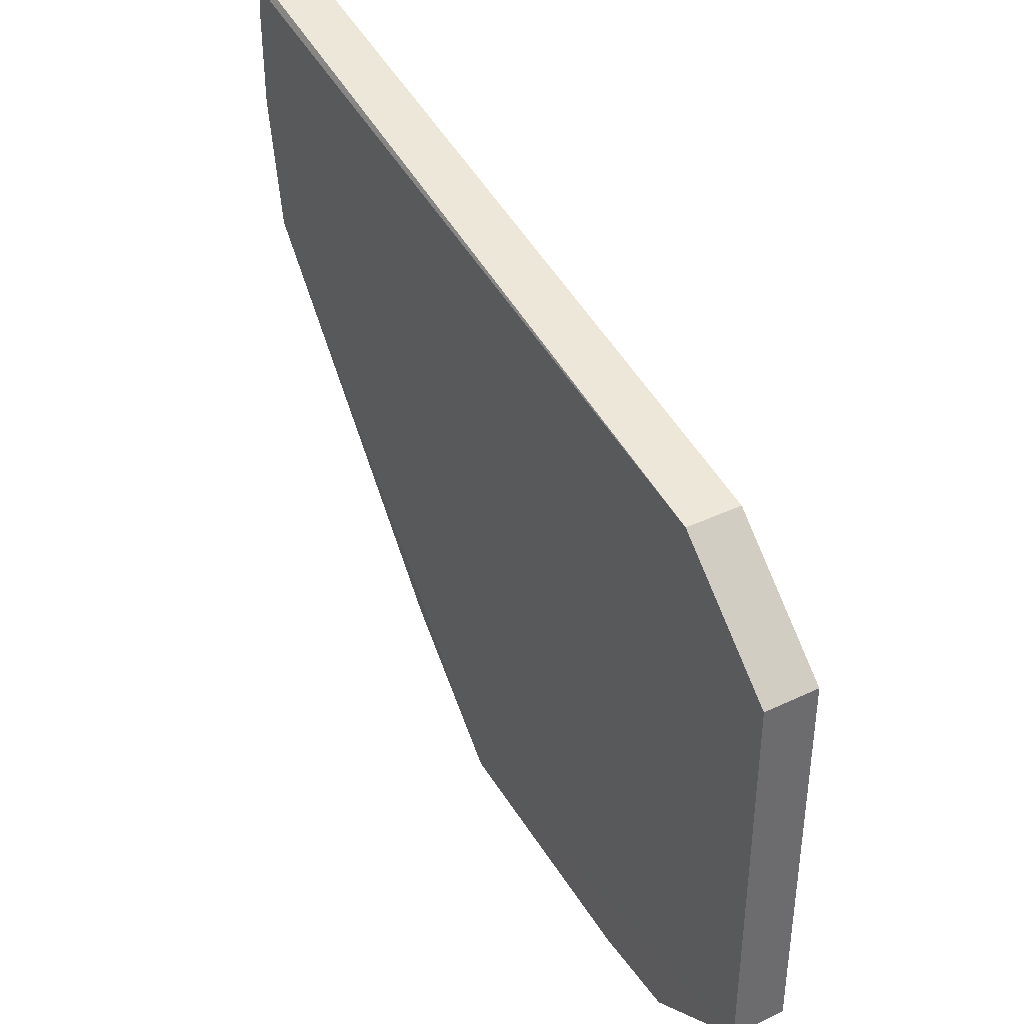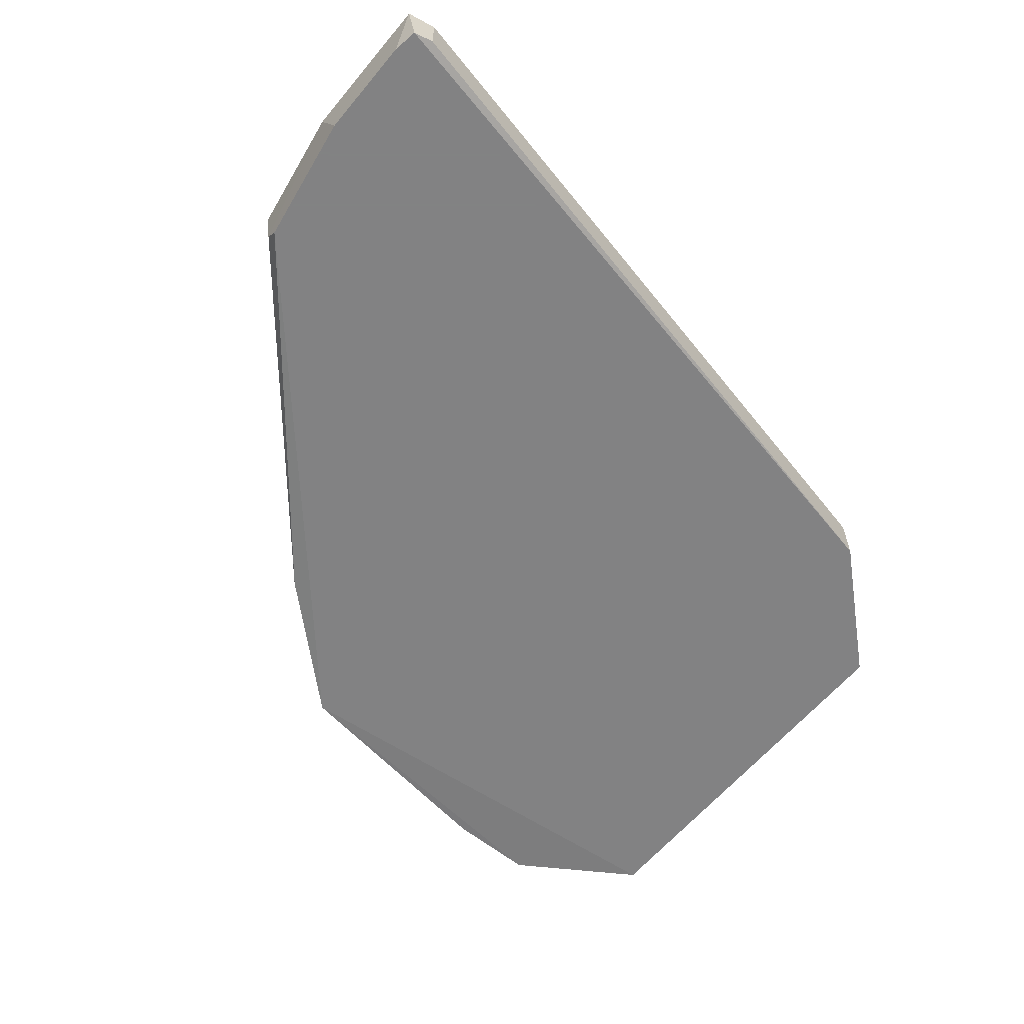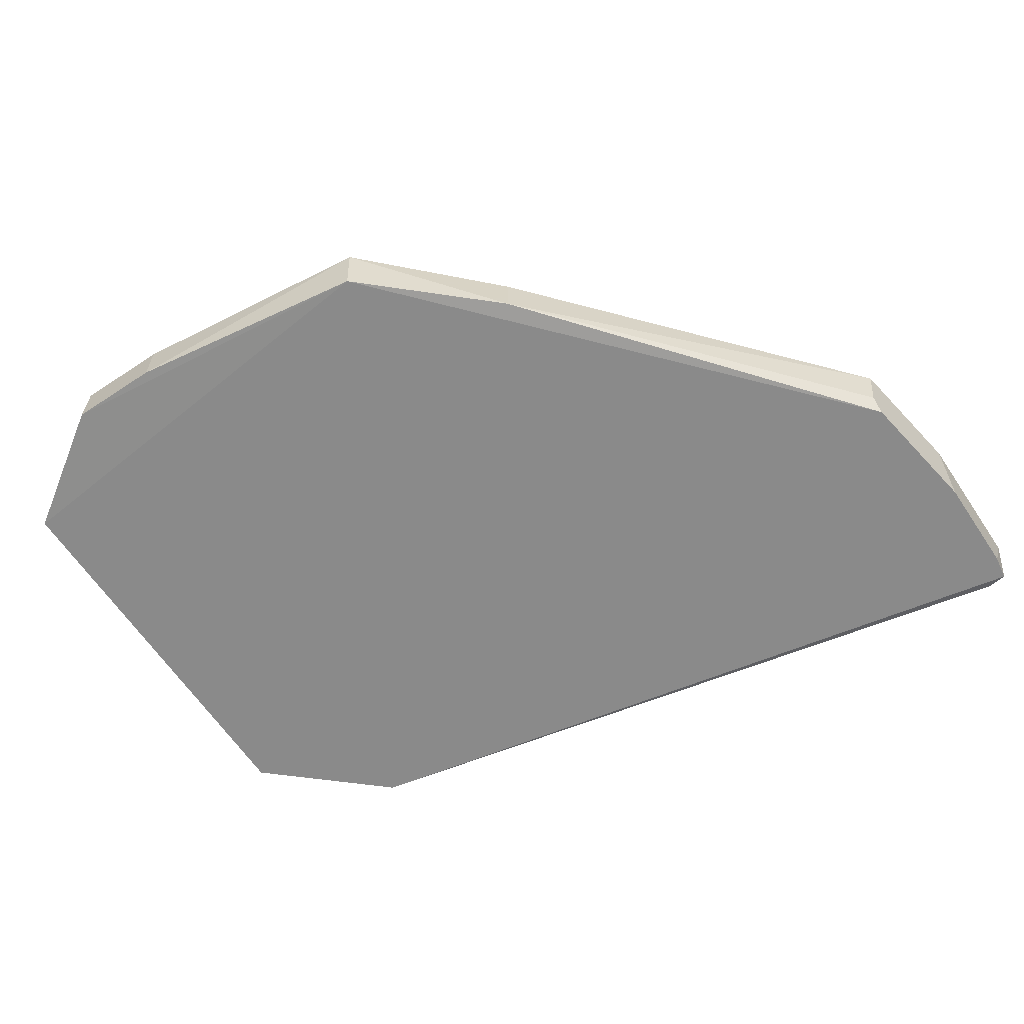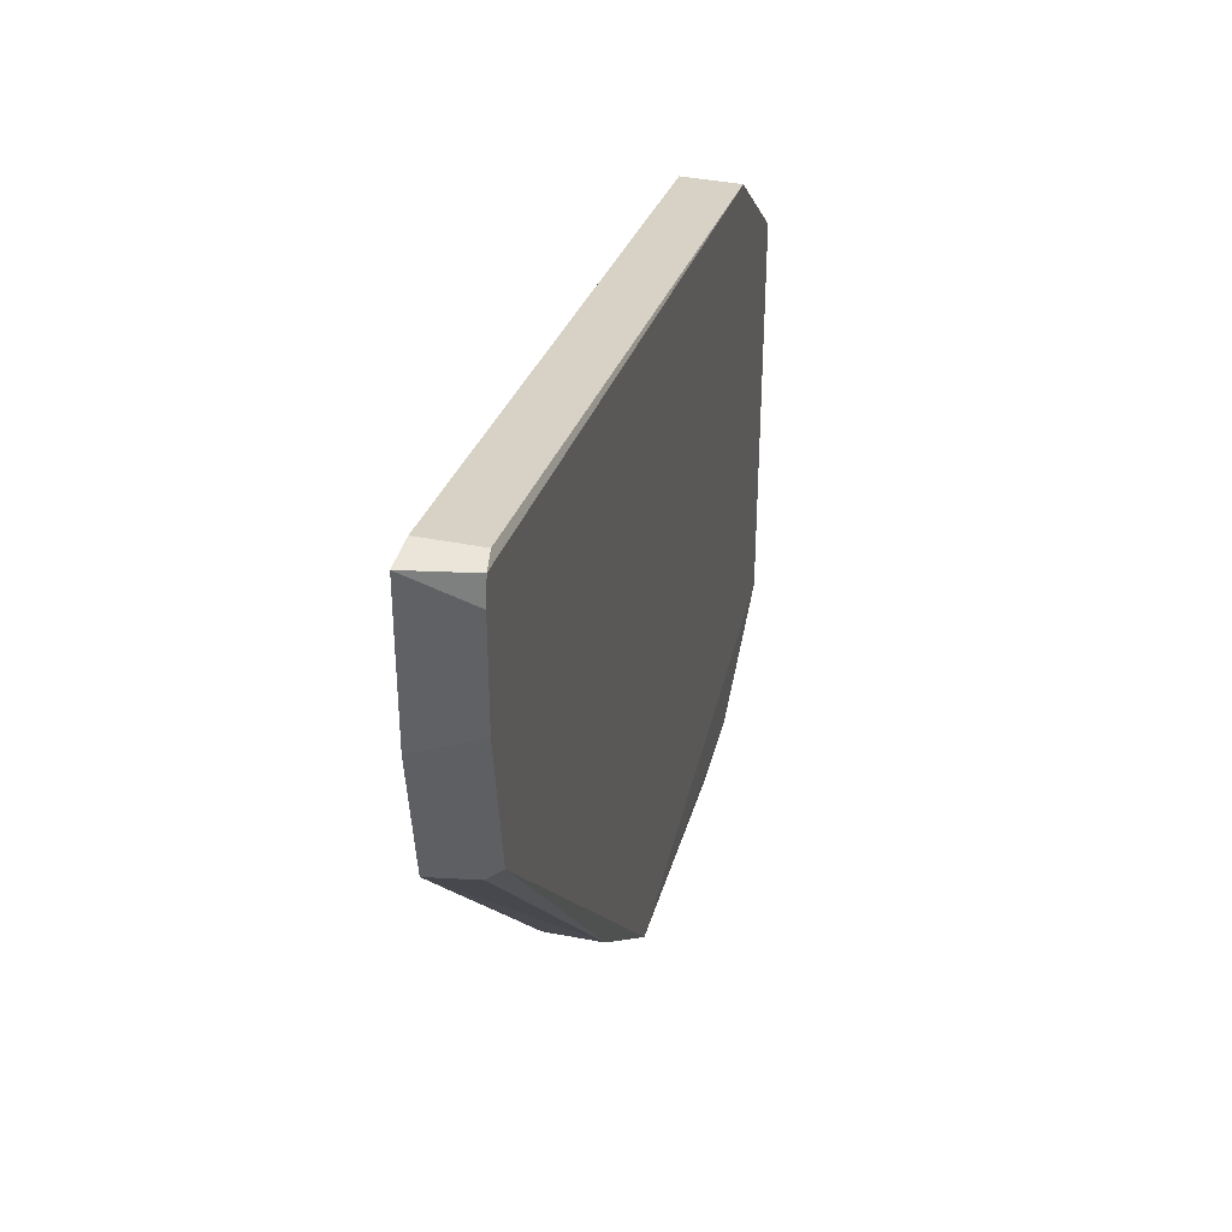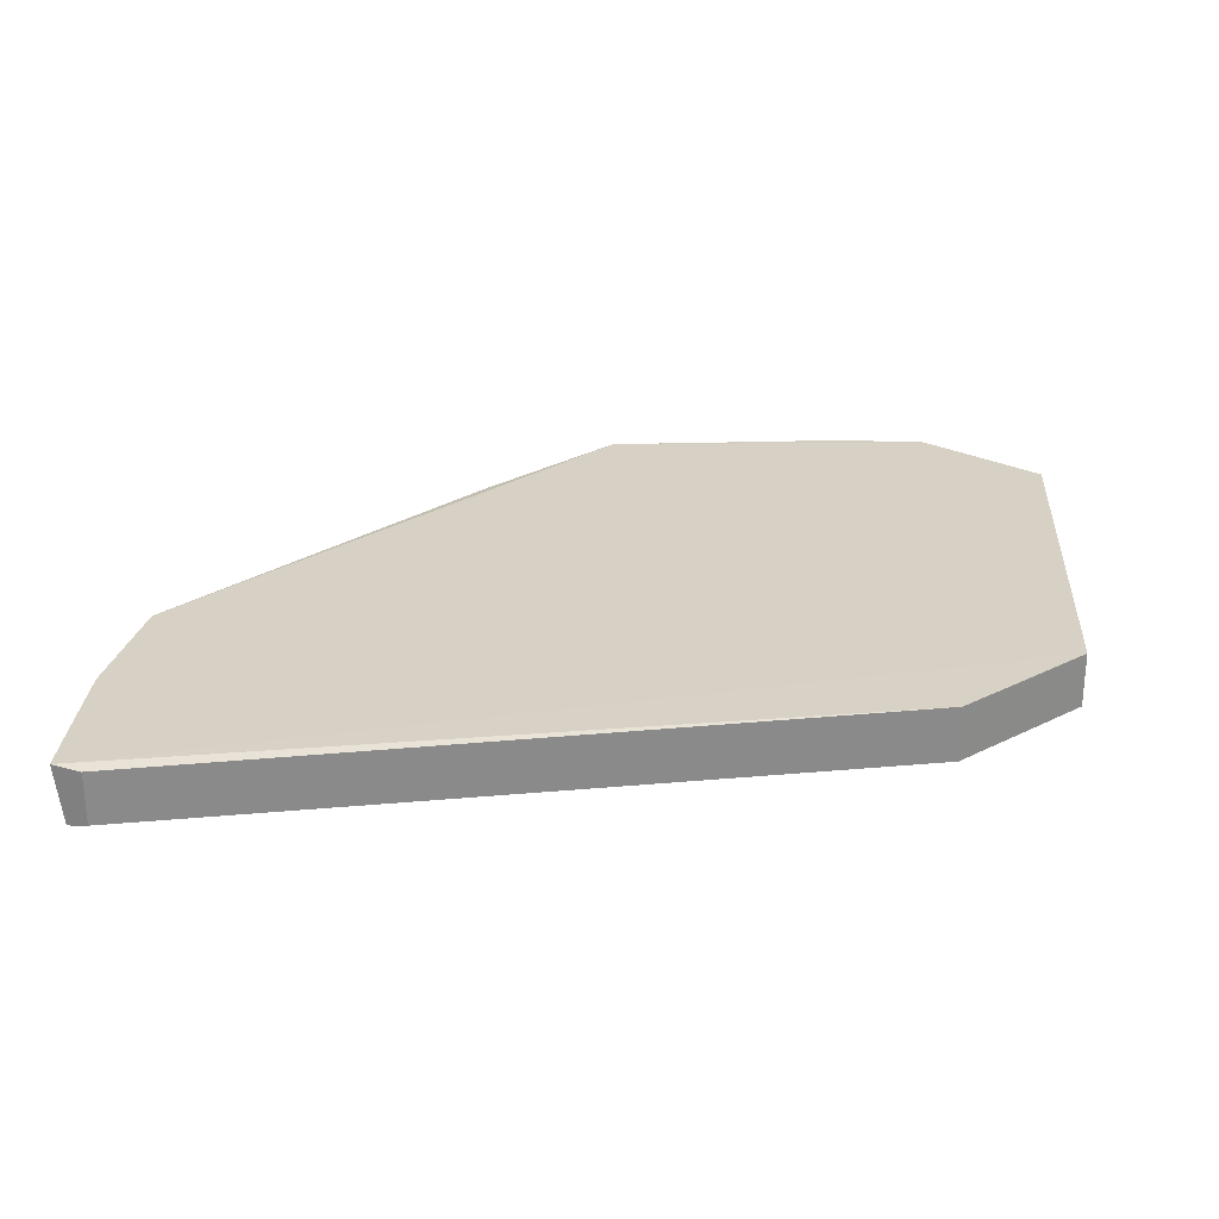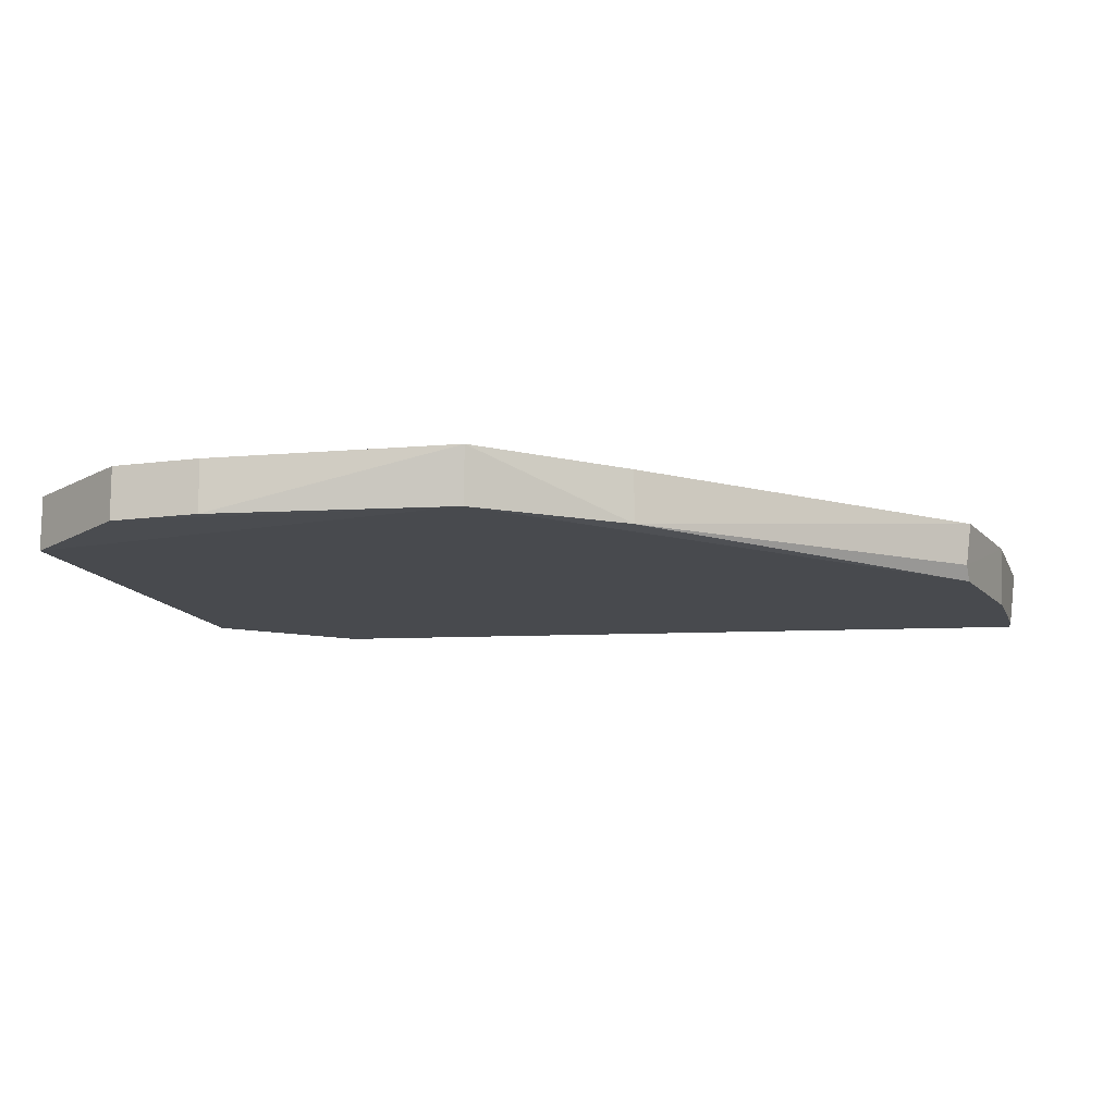
<metadata>
{"format":"obj","ext":"obj","renderer":"f3d","projection":"perspective","resolution":1024,"background":"white","views":[{"elev":39.0,"azim":-120.9,"up":"+Y"},{"elev":-60.9,"azim":140.5,"up":"+Z"},{"elev":-63.5,"azim":33.8,"up":"+Z"},{"elev":38.5,"azim":104.1,"up":"+Y"},{"elev":26.8,"azim":-176.4,"up":"+Z"},{"elev":-13.1,"azim":17.0,"up":"+Z"}]}
</metadata>
<code>
v 0.2021 -0.4416 -0.0884
v 0.4754 -0.1261 -0.1271
v 0.4792 -0.1368 -0.08716
v 0.4736 0.05485 -0.0892
v -0.1136 -0.1266 -0.1271
v 0.493 0.05071 -0.08716
v 0.2881 -0.356 -0.1256
v 0.4871 0.05219 -0.1271
v 0.4899 -0.03507 -0.1271
v -0.1136 -0.1266 -0.0892
v 0.4754 -0.1354 -0.1169
v 0.2881 -0.3562 -0.0892
v 0.2 -0.4368 -0.1271
v -0.0311 -0.05303 -0.1271
v 0.493 -0.05071 -0.08716
v 0.4899 0.03507 -0.1271
v -0.1136 -0.4064 -0.0892
v -0.0311 -0.05303 -0.0892
v 0.4736 0.05485 -0.125
v -0.0311 -0.4619 -0.1255
v 0.0311 -0.4619 -0.1255
v -0.0311 -0.4621 -0.0892
v -0.1136 -0.4064 -0.1271
v 0.0311 -0.4621 -0.0892
f 8 2 5
f 8 4 6
f 9 2 8
f 10 3 6
f 11 7 2
f 11 3 7
f 12 7 3
f 12 3 1
f 12 1 7
f 13 5 2
f 13 2 7
f 13 7 1
f 14 8 5
f 14 5 10
f 15 9 6
f 15 6 3
f 15 3 11
f 15 11 2
f 15 2 9
f 16 9 8
f 16 8 6
f 16 6 9
f 17 1 3
f 17 3 10
f 17 10 5
f 18 10 6
f 18 6 4
f 18 14 10
f 19 4 8
f 19 8 14
f 19 18 4
f 19 14 18
f 21 20 13
f 21 13 1
f 22 1 17
f 22 20 21
f 23 17 5
f 23 5 13
f 23 13 20
f 23 22 17
f 23 20 22
f 24 22 21
f 24 21 1
f 24 1 22

</code>
